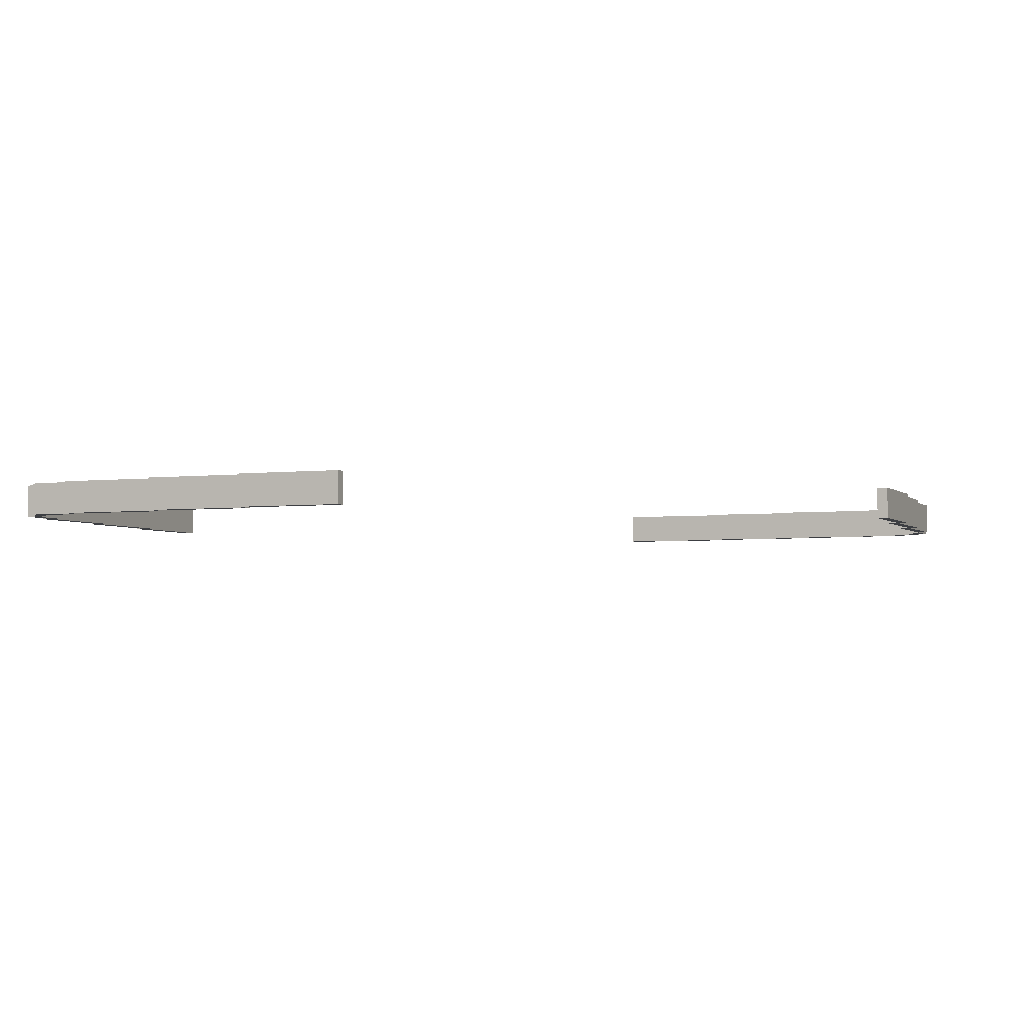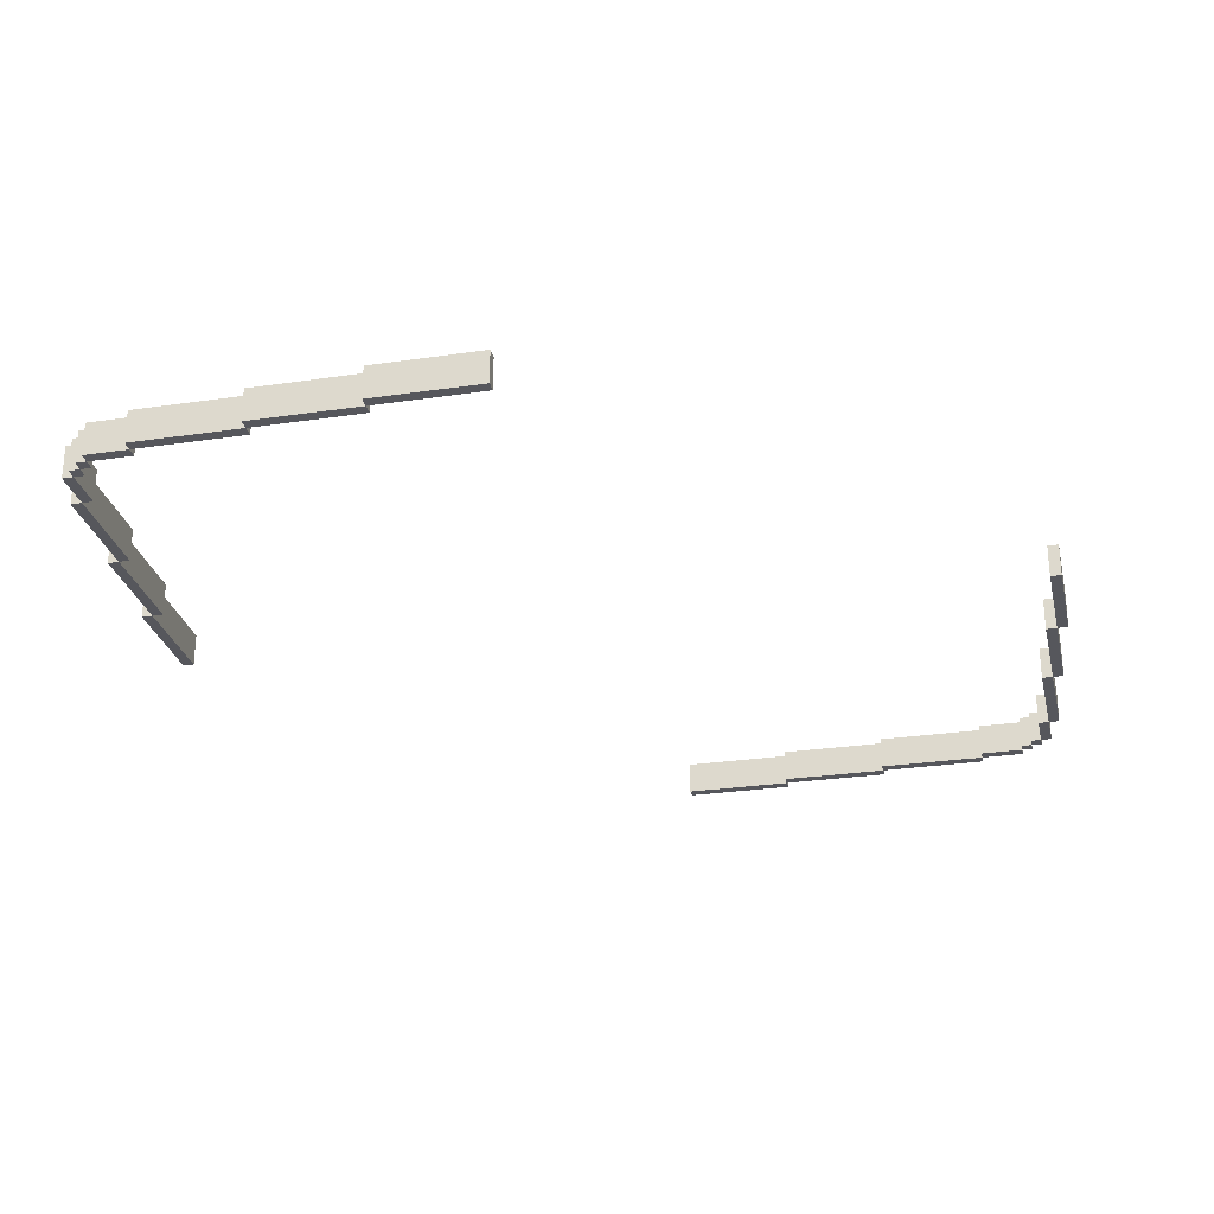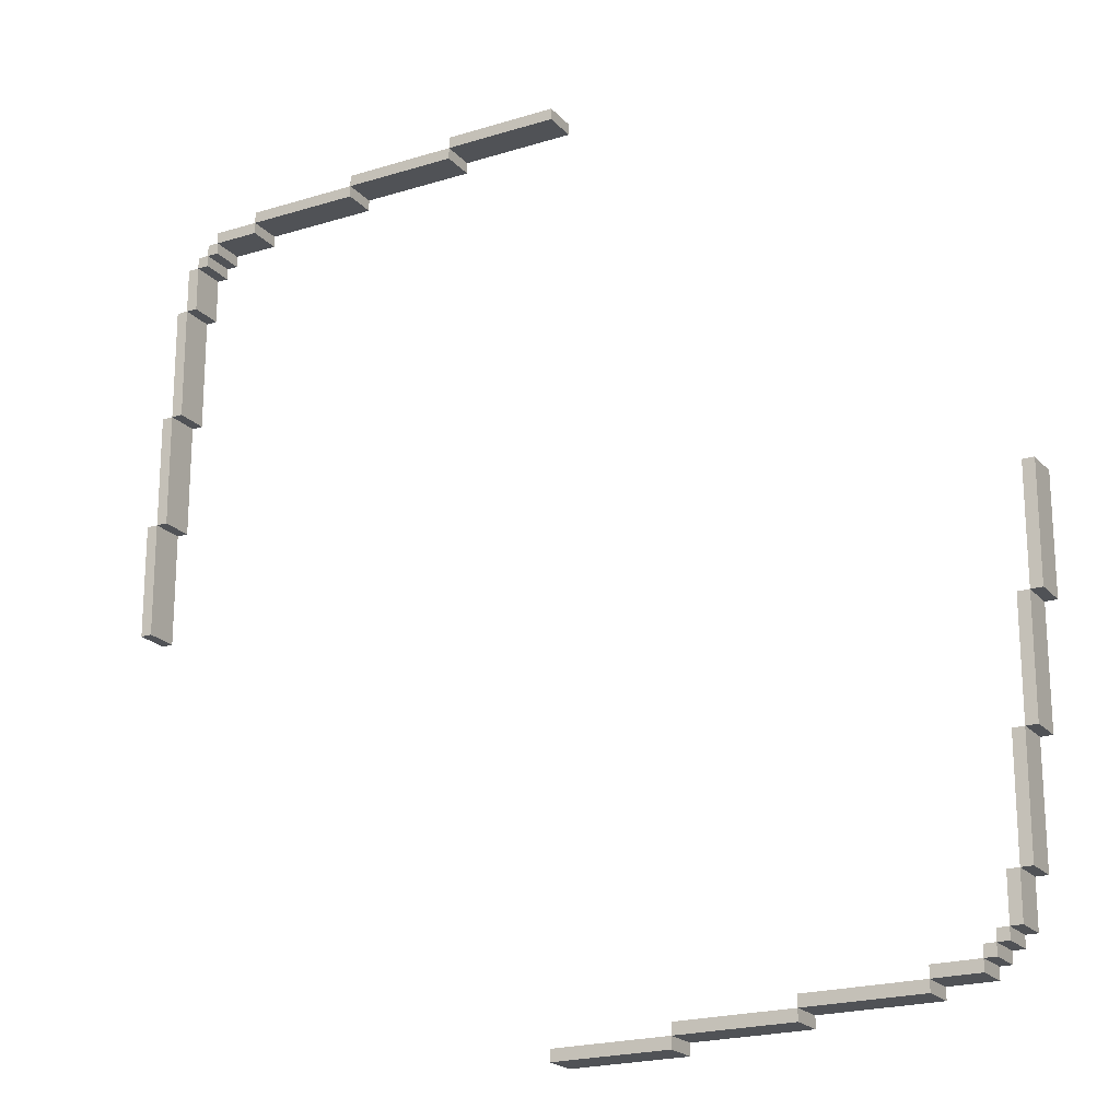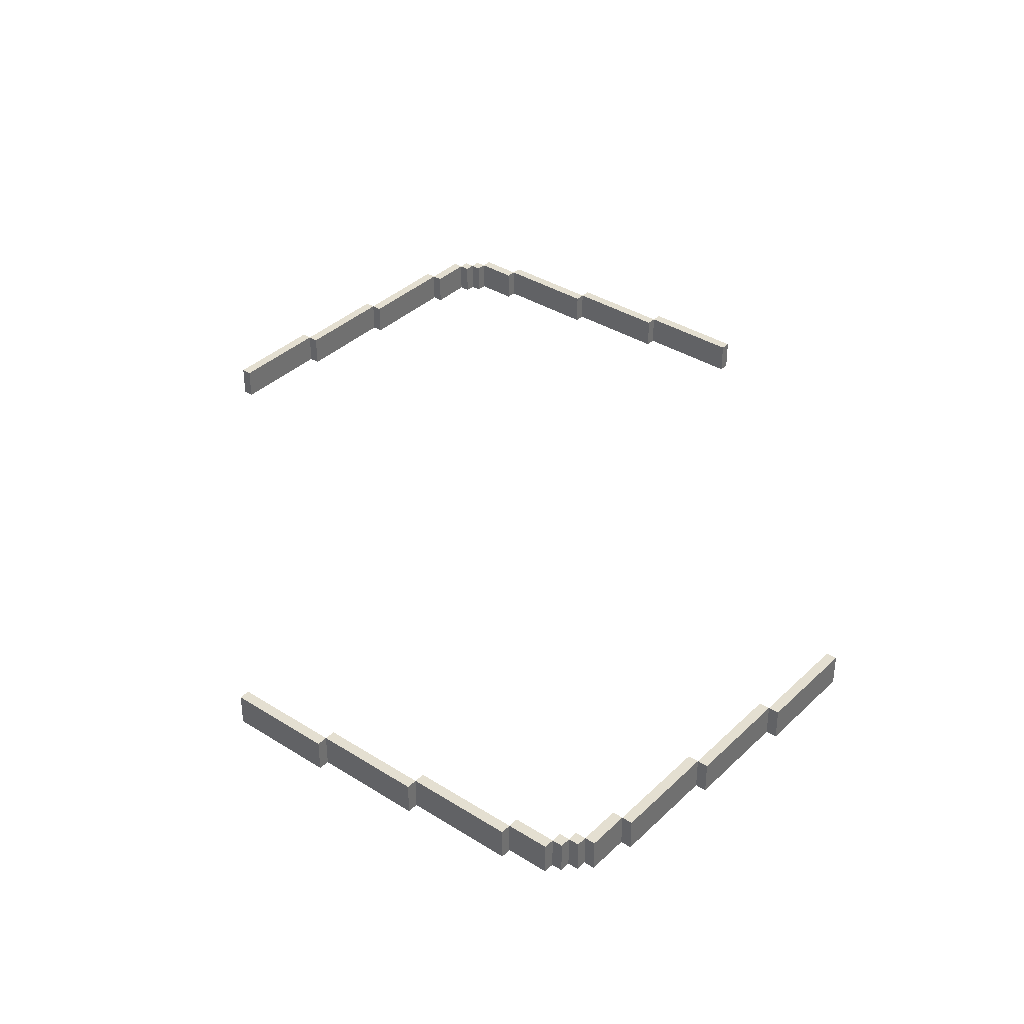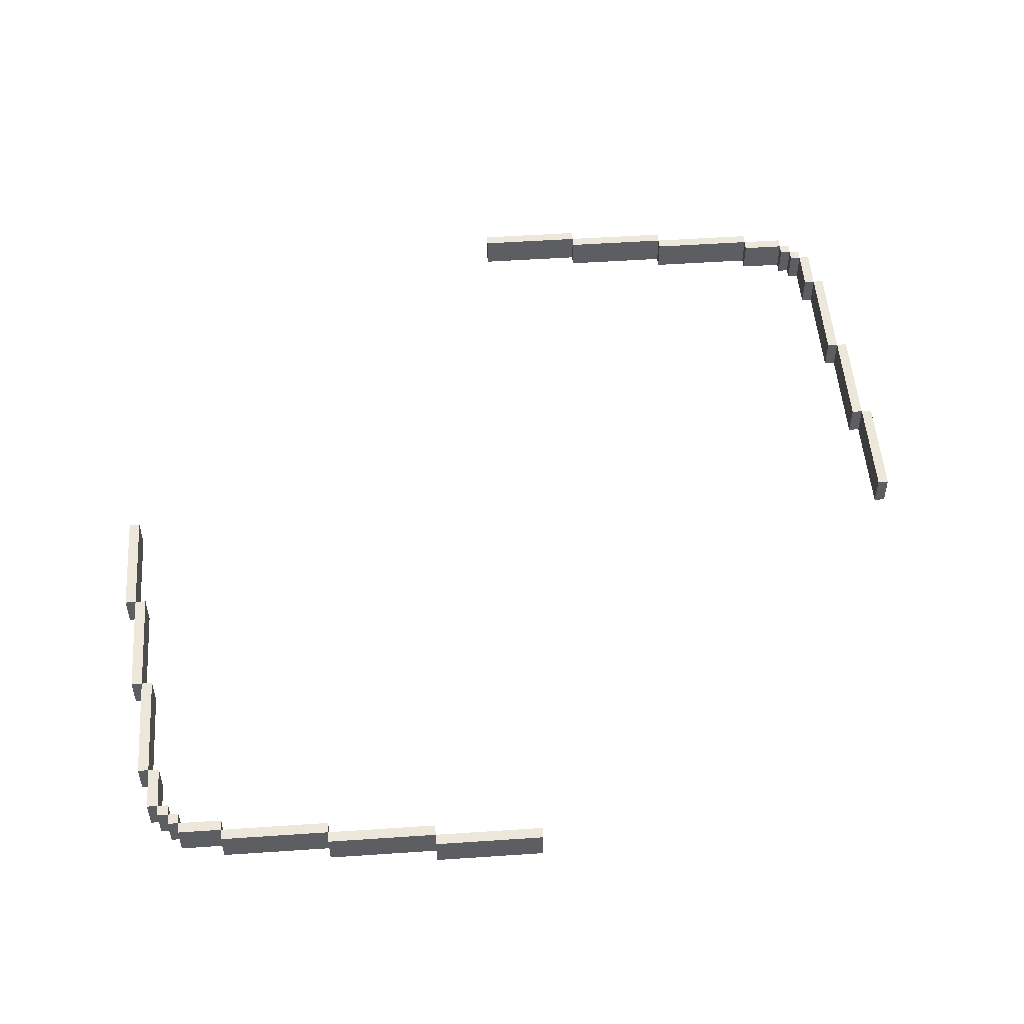
<metadata>
{"format":"obj","ext":"obj","renderer":"f3d","projection":"perspective","resolution":1024,"background":"white","views":[{"elev":-3.4,"azim":112.5,"up":"+Y"},{"elev":-27.6,"azim":102.7,"up":"+Y"},{"elev":-21.0,"azim":-150.8,"up":"+Z"},{"elev":36.7,"azim":-140.7,"up":"+Y"},{"elev":51.6,"azim":-94.2,"up":"+Y"}]}
</metadata>
<code>
o
v -4 0.2 0
v -4 0.2 -1
v -4 0.5 0
v -4 0.5 -1
v -3.9 0.2 -1
v -3.9 0.2 -2
v -3.9 0.5 -1
v -3.9 0.5 -2
v -3.8 0.2 -2
v -3.8 0.2 -3
v -3.8 0.5 -2
v -3.8 0.5 -3
v -3.7 0.2 -3
v -3.7 0.2 -3.4
v -3.7 0.5 -3
v -3.7 0.5 -3.4
v -3.6 0.2 -3.4
v -3.6 0.2 -3.5
v -3.6 0.5 -3.4
v -3.6 0.5 -3.5
v -3.5 0.2 -3.5
v -3.5 0.2 -3.6
v -3.5 0.5 -3.5
v -3.5 0.5 -3.6
v -3.4 0.2 -3.6
v -3.4 0.2 -3.7
v -3.4 0.5 -3.6
v -3.4 0.5 -3.7
v -3 0.2 -3.7
v -3 0.2 -3.8
v -3 0.5 -3.7
v -3 0.5 -3.8
v -2 0.2 -3.8
v -2 0.2 -3.9
v -2 0.5 -3.8
v -2 0.5 -3.9
v -1 0.2 -3.9
v -1 0.2 -4
v -1 0.5 -3.9
v -1 0.5 -4
v 0 0.2 4
v 0 0.2 3.9
v 0 0.5 4
v 0 0.5 3.9
v 1 0.2 3.9
v 1 0.2 3.8
v 1 0.5 3.9
v 1 0.5 3.8
v 2 0.2 3.8
v 2 0.2 3.7
v 2 0.5 3.8
v 2 0.5 3.7
v 3 0.2 3.7
v 3 0.2 3.6
v 3 0.5 3.7
v 3 0.5 3.6
v 3.4 0.2 3.6
v 3.4 0.2 3.5
v 3.4 0.5 3.6
v 3.4 0.5 3.5
v 3.5 0.2 3.5
v 3.5 0.2 3.4
v 3.5 0.5 3.5
v 3.5 0.5 3.4
v 3.6 0.2 3.4
v 3.6 0.2 3
v 3.6 0.5 3.4
v 3.6 0.5 3
v 3.7 0.2 3
v 3.7 0.2 2
v 3.7 0.5 3
v 3.7 0.5 2
v 3.8 0.2 2
v 3.8 0.2 1
v 3.8 0.5 2
v 3.8 0.5 1
v 3.9 0.2 1
v 3.9 0.2 0
v 3.9 0.5 1
v 3.9 0.5 0
v -3.9 0.2 0
v -3.9 0.2 -1
v -3.9 0.5 0
v -3.9 0.5 -1
v -3.8 0.2 -1
v -3.8 0.2 -2
v -3.8 0.5 -1
v -3.8 0.5 -2
v -3.7 0.2 -2
v -3.7 0.2 -3
v -3.7 0.5 -2
v -3.7 0.5 -3
v -3.6 0.2 -3
v -3.6 0.2 -3.4
v -3.6 0.5 -3
v -3.6 0.5 -3.4
v -3.5 0.2 -3.4
v -3.5 0.2 -3.5
v -3.5 0.5 -3.4
v -3.5 0.5 -3.5
v -3.4 0.2 -3.5
v -3.4 0.2 -3.6
v -3.4 0.5 -3.5
v -3.4 0.5 -3.6
v -3 0.2 -3.6
v -3 0.2 -3.7
v -3 0.5 -3.6
v -3 0.5 -3.7
v -2 0.2 -3.7
v -2 0.2 -3.8
v -2 0.5 -3.7
v -2 0.5 -3.8
v -1 0.2 -3.8
v -1 0.2 -3.9
v -1 0.5 -3.8
v -1 0.5 -3.9
v 0 0.2 -3.9
v 0 0.2 -4
v 0 0.5 -3.9
v 0 0.5 -4
v 1 0.2 4
v 1 0.2 3.9
v 1 0.5 4
v 1 0.5 3.9
v 2 0.2 3.9
v 2 0.2 3.8
v 2 0.5 3.9
v 2 0.5 3.8
v 3 0.2 3.8
v 3 0.2 3.7
v 3 0.5 3.8
v 3 0.5 3.7
v 3.4 0.2 3.7
v 3.4 0.2 3.6
v 3.4 0.5 3.7
v 3.4 0.5 3.6
v 3.5 0.2 3.6
v 3.5 0.2 3.5
v 3.5 0.5 3.6
v 3.5 0.5 3.5
v 3.6 0.2 3.5
v 3.6 0.2 3.4
v 3.6 0.5 3.5
v 3.6 0.5 3.4
v 3.7 0.2 3.4
v 3.7 0.2 3
v 3.7 0.5 3.4
v 3.7 0.5 3
v 3.8 0.2 3
v 3.8 0.2 2
v 3.8 0.5 3
v 3.8 0.5 2
v 3.9 0.2 2
v 3.9 0.2 1
v 3.9 0.5 2
v 3.9 0.5 1
v 4 0.2 1
v 4 0.2 0
v 4 0.5 1
v 4 0.5 0
v 0 0.2 4
v 0 0.5 4
v 1 0.2 4
v 1 0.5 4
v 1 0.2 3.9
v 1 0.5 3.9
v 2 0.2 3.9
v 2 0.5 3.9
v 2 0.2 3.8
v 2 0.5 3.8
v 3 0.2 3.8
v 3 0.5 3.8
v 3 0.2 3.7
v 3 0.5 3.7
v 3.4 0.2 3.7
v 3.4 0.5 3.7
v 3.4 0.2 3.6
v 3.4 0.5 3.6
v 3.5 0.2 3.6
v 3.5 0.5 3.6
v 3.5 0.2 3.5
v 3.5 0.5 3.5
v 3.6 0.2 3.5
v 3.6 0.5 3.5
v 3.6 0.2 3.4
v 3.6 0.5 3.4
v 3.7 0.2 3.4
v 3.7 0.5 3.4
v 3.7 0.2 3
v 3.7 0.5 3
v 3.8 0.2 3
v 3.8 0.5 3
v 3.8 0.2 2
v 3.8 0.5 2
v 3.9 0.2 2
v 3.9 0.5 2
v 3.9 0.2 1
v 3.9 0.5 1
v 4 0.2 1
v 4 0.5 1
v -4 0.2 0
v -4 0.5 0
v -3.9 0.2 0
v -3.9 0.5 0
v -3.9 0.2 -1
v -3.9 0.5 -1
v -3.8 0.2 -1
v -3.8 0.5 -1
v -3.8 0.2 -2
v -3.8 0.5 -2
v -3.7 0.2 -2
v -3.7 0.5 -2
v -3.7 0.2 -3
v -3.7 0.5 -3
v -3.6 0.2 -3
v -3.6 0.5 -3
v -3.6 0.2 -3.4
v -3.6 0.5 -3.4
v -3.5 0.2 -3.4
v -3.5 0.5 -3.4
v -3.5 0.2 -3.5
v -3.5 0.5 -3.5
v -3.4 0.2 -3.5
v -3.4 0.5 -3.5
v -3.4 0.2 -3.6
v -3.4 0.5 -3.6
v -3 0.2 -3.6
v -3 0.5 -3.6
v -3 0.2 -3.7
v -3 0.5 -3.7
v -2 0.2 -3.7
v -2 0.5 -3.7
v -2 0.2 -3.8
v -2 0.5 -3.8
v -1 0.2 -3.8
v -1 0.5 -3.8
v -1 0.2 -3.9
v -1 0.5 -3.9
v 0 0.2 -3.9
v 0 0.5 -3.9
v 0 0.2 3.9
v 0 0.5 3.9
v 1 0.2 3.9
v 1 0.5 3.9
v 1 0.2 3.8
v 1 0.5 3.8
v 2 0.2 3.8
v 2 0.5 3.8
v 2 0.2 3.7
v 2 0.5 3.7
v 3 0.2 3.7
v 3 0.5 3.7
v 3 0.2 3.6
v 3 0.5 3.6
v 3.4 0.2 3.6
v 3.4 0.5 3.6
v 3.4 0.2 3.5
v 3.4 0.5 3.5
v 3.5 0.2 3.5
v 3.5 0.5 3.5
v 3.5 0.2 3.4
v 3.5 0.5 3.4
v 3.6 0.2 3.4
v 3.6 0.5 3.4
v 3.6 0.2 3
v 3.6 0.5 3
v 3.7 0.2 3
v 3.7 0.5 3
v 3.7 0.2 2
v 3.7 0.5 2
v 3.8 0.2 2
v 3.8 0.5 2
v 3.8 0.2 1
v 3.8 0.5 1
v 3.9 0.2 1
v 3.9 0.5 1
v 3.9 0.2 0
v 3.9 0.5 0
v 4 0.2 0
v 4 0.5 0
v -4 0.2 -1
v -4 0.5 -1
v -3.9 0.2 -1
v -3.9 0.5 -1
v -3.9 0.2 -2
v -3.9 0.5 -2
v -3.8 0.2 -2
v -3.8 0.5 -2
v -3.8 0.2 -3
v -3.8 0.5 -3
v -3.7 0.2 -3
v -3.7 0.5 -3
v -3.7 0.2 -3.4
v -3.7 0.5 -3.4
v -3.6 0.2 -3.4
v -3.6 0.5 -3.4
v -3.6 0.2 -3.5
v -3.6 0.5 -3.5
v -3.5 0.2 -3.5
v -3.5 0.5 -3.5
v -3.5 0.2 -3.6
v -3.5 0.5 -3.6
v -3.4 0.2 -3.6
v -3.4 0.5 -3.6
v -3.4 0.2 -3.7
v -3.4 0.5 -3.7
v -3 0.2 -3.7
v -3 0.5 -3.7
v -3 0.2 -3.8
v -3 0.5 -3.8
v -2 0.2 -3.8
v -2 0.5 -3.8
v -2 0.2 -3.9
v -2 0.5 -3.9
v -1 0.2 -3.9
v -1 0.5 -3.9
v -1 0.2 -4
v -1 0.5 -4
v 0 0.2 -4
v 0 0.5 -4
v 0 0.2 4
v 1 0.2 4
v 0 0.2 3.9
v 1 0.2 3.9
v 2 0.2 3.9
v 1 0.2 3.8
v 2 0.2 3.8
v 3 0.2 3.8
v 2 0.2 3.7
v 3 0.2 3.7
v 3.4 0.2 3.7
v 3 0.2 3.6
v 3.4 0.2 3.6
v 3.5 0.2 3.6
v 3.4 0.2 3.5
v 3.5 0.2 3.5
v 3.6 0.2 3.5
v 3.5 0.2 3.4
v 3.6 0.2 3.4
v 3.7 0.2 3.4
v 3.6 0.2 3
v 3.7 0.2 3
v 3.8 0.2 3
v 3.7 0.2 2
v 3.8 0.2 2
v 3.9 0.2 2
v 3.8 0.2 1
v 3.9 0.2 1
v 4 0.2 1
v -4 0.2 0
v -3.9 0.2 0
v 3.9 0.2 0
v 4 0.2 0
v -4 0.2 -1
v -3.9 0.2 -1
v -3.8 0.2 -1
v -3.9 0.2 -2
v -3.8 0.2 -2
v -3.7 0.2 -2
v -3.8 0.2 -3
v -3.7 0.2 -3
v -3.6 0.2 -3
v -3.7 0.2 -3.4
v -3.6 0.2 -3.4
v -3.5 0.2 -3.4
v -3.6 0.2 -3.5
v -3.5 0.2 -3.5
v -3.4 0.2 -3.5
v -3.5 0.2 -3.6
v -3.4 0.2 -3.6
v -3 0.2 -3.6
v -3.4 0.2 -3.7
v -3 0.2 -3.7
v -2 0.2 -3.7
v -3 0.2 -3.8
v -2 0.2 -3.8
v -1 0.2 -3.8
v -2 0.2 -3.9
v -1 0.2 -3.9
v 0 0.2 -3.9
v -1 0.2 -4
v 0 0.2 -4
v 0 0.5 4
v 1 0.5 4
v 0 0.5 3.9
v 1 0.5 3.9
v 2 0.5 3.9
v 1 0.5 3.8
v 2 0.5 3.8
v 3 0.5 3.8
v 2 0.5 3.7
v 3 0.5 3.7
v 3.4 0.5 3.7
v 3 0.5 3.6
v 3.4 0.5 3.6
v 3.5 0.5 3.6
v 3.4 0.5 3.5
v 3.5 0.5 3.5
v 3.6 0.5 3.5
v 3.5 0.5 3.4
v 3.6 0.5 3.4
v 3.7 0.5 3.4
v 3.6 0.5 3
v 3.7 0.5 3
v 3.8 0.5 3
v 3.7 0.5 2
v 3.8 0.5 2
v 3.9 0.5 2
v 3.8 0.5 1
v 3.9 0.5 1
v 4 0.5 1
v -4 0.5 0
v -3.9 0.5 0
v 3.9 0.5 0
v 4 0.5 0
v -4 0.5 -1
v -3.9 0.5 -1
v -3.8 0.5 -1
v -3.9 0.5 -2
v -3.8 0.5 -2
v -3.7 0.5 -2
v -3.8 0.5 -3
v -3.7 0.5 -3
v -3.6 0.5 -3
v -3.7 0.5 -3.4
v -3.6 0.5 -3.4
v -3.5 0.5 -3.4
v -3.6 0.5 -3.5
v -3.5 0.5 -3.5
v -3.4 0.5 -3.5
v -3.5 0.5 -3.6
v -3.4 0.5 -3.6
v -3 0.5 -3.6
v -3.4 0.5 -3.7
v -3 0.5 -3.7
v -2 0.5 -3.7
v -3 0.5 -3.8
v -2 0.5 -3.8
v -1 0.5 -3.8
v -2 0.5 -3.9
v -1 0.5 -3.9
v 0 0.5 -3.9
v -1 0.5 -4
v 0 0.5 -4
f 3 2 1
f 4 2 3
f 7 6 5
f 8 6 7
f 11 10 9
f 12 10 11
f 15 14 13
f 16 14 15
f 19 18 17
f 20 18 19
f 23 22 21
f 24 22 23
f 27 26 25
f 28 26 27
f 31 30 29
f 32 30 31
f 35 34 33
f 36 34 35
f 39 38 37
f 40 38 39
f 43 42 41
f 44 42 43
f 47 46 45
f 48 46 47
f 51 50 49
f 52 50 51
f 55 54 53
f 56 54 55
f 59 58 57
f 60 58 59
f 63 62 61
f 64 62 63
f 67 66 65
f 68 66 67
f 71 70 69
f 72 70 71
f 75 74 73
f 76 74 75
f 79 78 77
f 80 78 79
f 81 82 83
f 83 82 84
f 85 86 87
f 87 86 88
f 89 90 91
f 91 90 92
f 93 94 95
f 95 94 96
f 97 98 99
f 99 98 100
f 101 102 103
f 103 102 104
f 105 106 107
f 107 106 108
f 109 110 111
f 111 110 112
f 113 114 115
f 115 114 116
f 117 118 119
f 119 118 120
f 121 122 123
f 123 122 124
f 125 126 127
f 127 126 128
f 129 130 131
f 131 130 132
f 133 134 135
f 135 134 136
f 137 138 139
f 139 138 140
f 141 142 143
f 143 142 144
f 145 146 147
f 147 146 148
f 149 150 151
f 151 150 152
f 153 154 155
f 155 154 156
f 157 158 159
f 159 158 160
f 163 162 161
f 164 162 163
f 167 166 165
f 168 166 167
f 171 170 169
f 172 170 171
f 175 174 173
f 176 174 175
f 179 178 177
f 180 178 179
f 183 182 181
f 184 182 183
f 187 186 185
f 188 186 187
f 191 190 189
f 192 190 191
f 195 194 193
f 196 194 195
f 199 198 197
f 200 198 199
f 203 202 201
f 204 202 203
f 207 206 205
f 208 206 207
f 211 210 209
f 212 210 211
f 215 214 213
f 216 214 215
f 219 218 217
f 220 218 219
f 223 222 221
f 224 222 223
f 227 226 225
f 228 226 227
f 231 230 229
f 232 230 231
f 235 234 233
f 236 234 235
f 239 238 237
f 240 238 239
f 241 242 243
f 243 242 244
f 245 246 247
f 247 246 248
f 249 250 251
f 251 250 252
f 253 254 255
f 255 254 256
f 257 258 259
f 259 258 260
f 261 262 263
f 263 262 264
f 265 266 267
f 267 266 268
f 269 270 271
f 271 270 272
f 273 274 275
f 275 274 276
f 277 278 279
f 279 278 280
f 281 282 283
f 283 282 284
f 285 286 287
f 287 286 288
f 289 290 291
f 291 290 292
f 293 294 295
f 295 294 296
f 297 298 299
f 299 298 300
f 301 302 303
f 303 302 304
f 305 306 307
f 307 306 308
f 309 310 311
f 311 310 312
f 313 314 315
f 315 314 316
f 317 318 319
f 319 318 320
f 323 322 321
f 324 322 323
f 326 325 324
f 327 325 326
f 329 328 327
f 330 328 329
f 332 331 330
f 333 331 332
f 335 334 333
f 336 334 335
f 338 337 336
f 339 337 338
f 341 340 339
f 342 340 341
f 344 343 342
f 345 343 344
f 347 346 345
f 348 346 347
f 352 349 348
f 353 349 352
f 354 351 350
f 355 351 354
f 357 356 355
f 358 356 357
f 360 359 358
f 361 359 360
f 363 362 361
f 364 362 363
f 366 365 364
f 367 365 366
f 369 368 367
f 370 368 369
f 372 371 370
f 373 371 372
f 375 374 373
f 376 374 375
f 378 377 376
f 379 377 378
f 381 380 379
f 382 380 381
f 383 384 385
f 385 384 386
f 386 387 388
f 388 387 389
f 389 390 391
f 391 390 392
f 392 393 394
f 394 393 395
f 395 396 397
f 397 396 398
f 398 399 400
f 400 399 401
f 401 402 403
f 403 402 404
f 404 405 406
f 406 405 407
f 407 408 409
f 409 408 410
f 410 411 414
f 414 411 415
f 412 413 416
f 416 413 417
f 417 418 419
f 419 418 420
f 420 421 422
f 422 421 423
f 423 424 425
f 425 424 426
f 426 427 428
f 428 427 429
f 429 430 431
f 431 430 432
f 432 433 434
f 434 433 435
f 435 436 437
f 437 436 438
f 438 439 440
f 440 439 441
f 441 442 443
f 443 442 444

</code>
